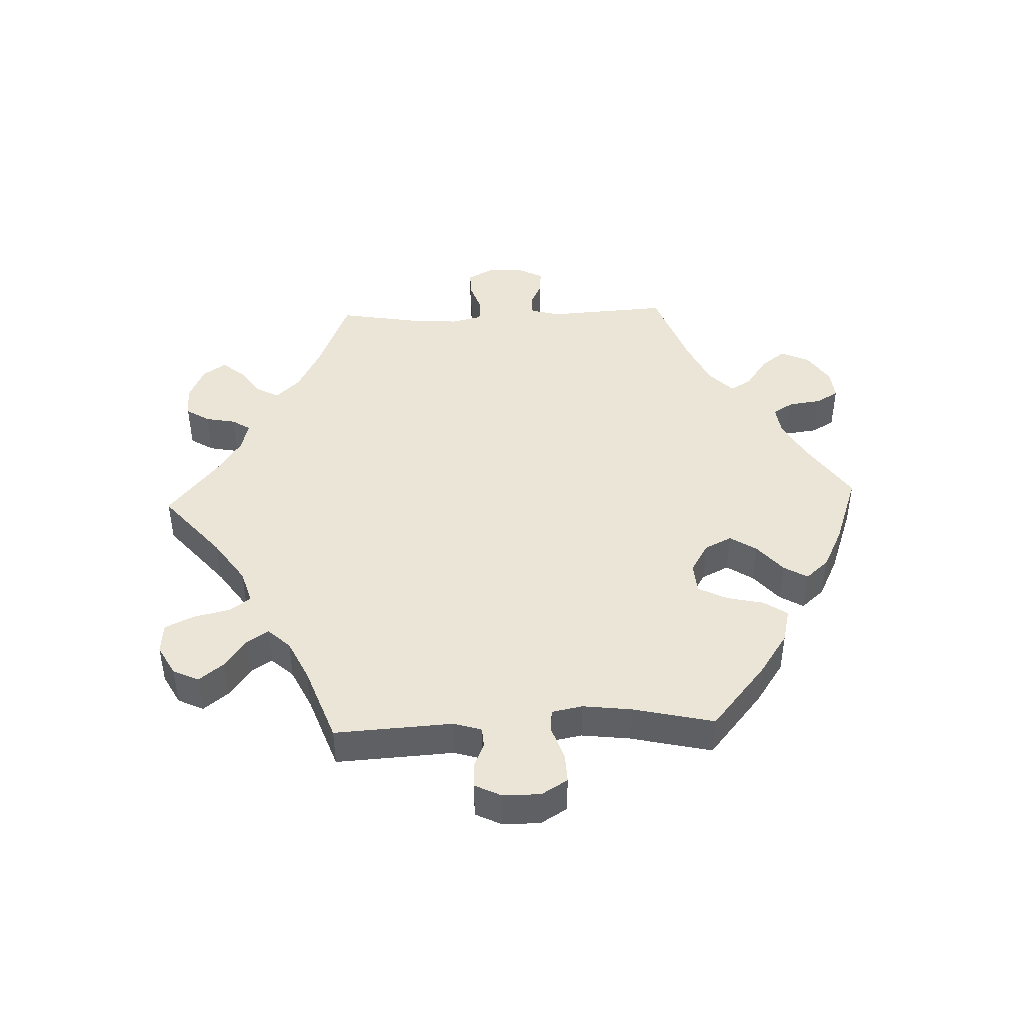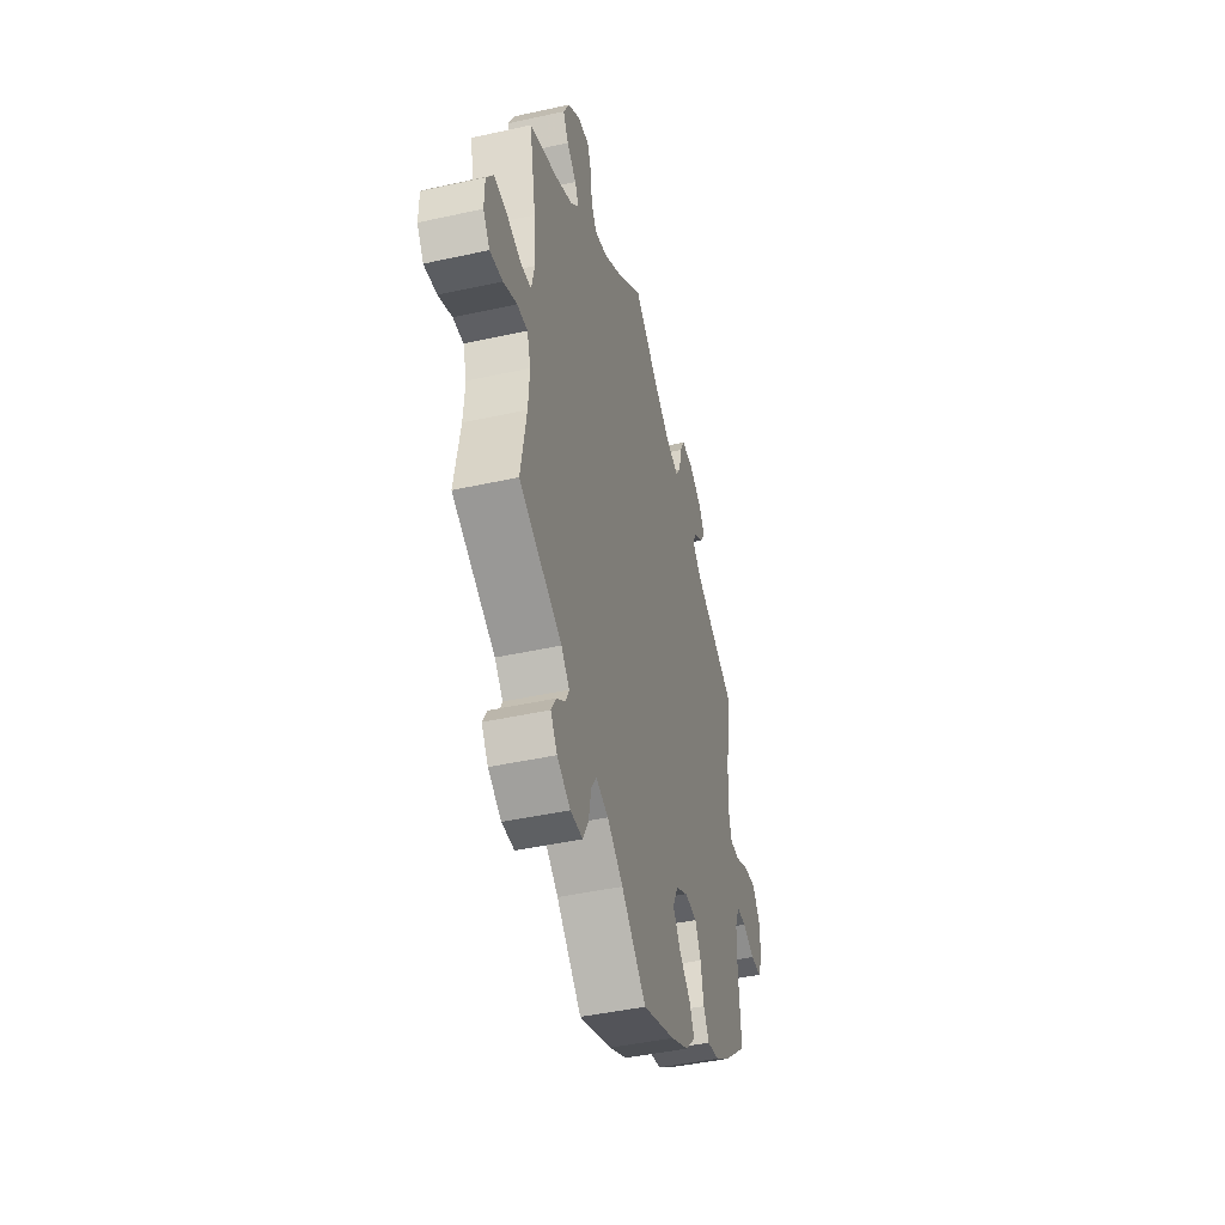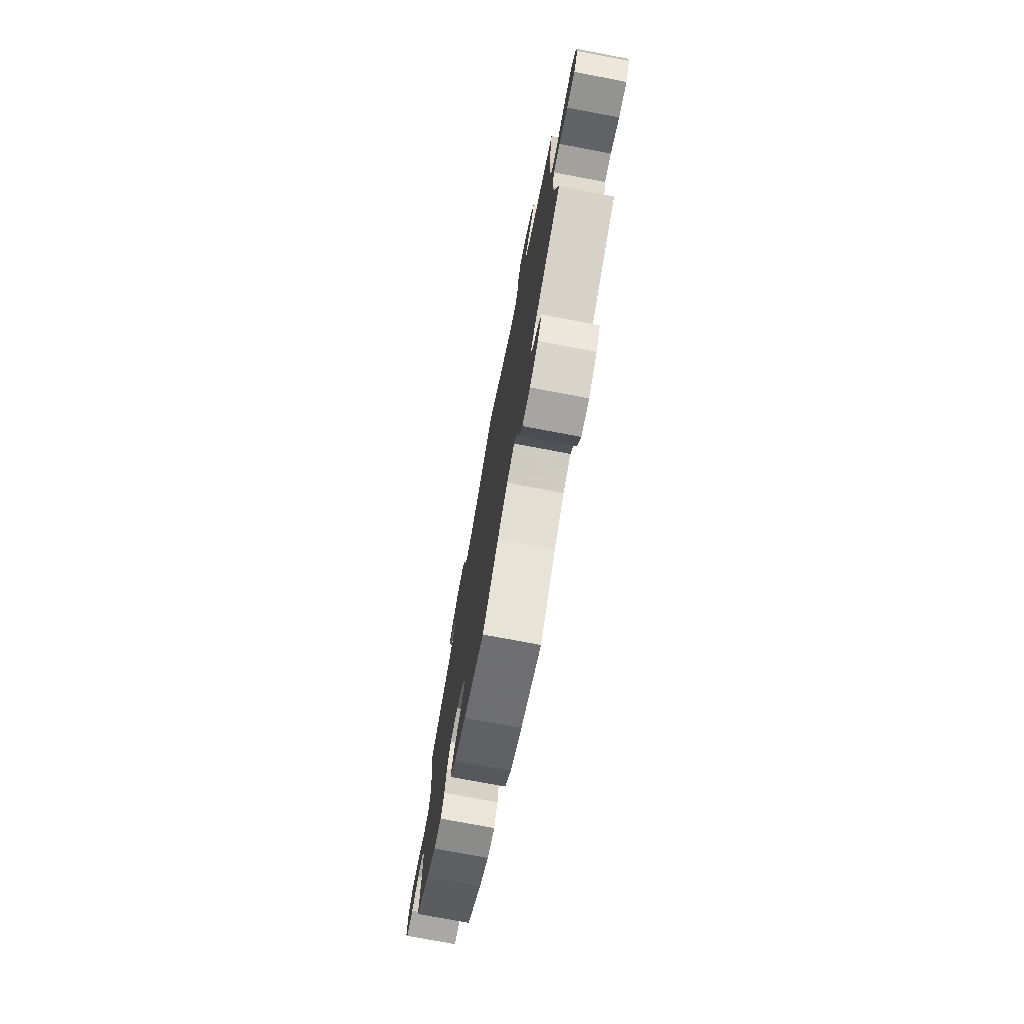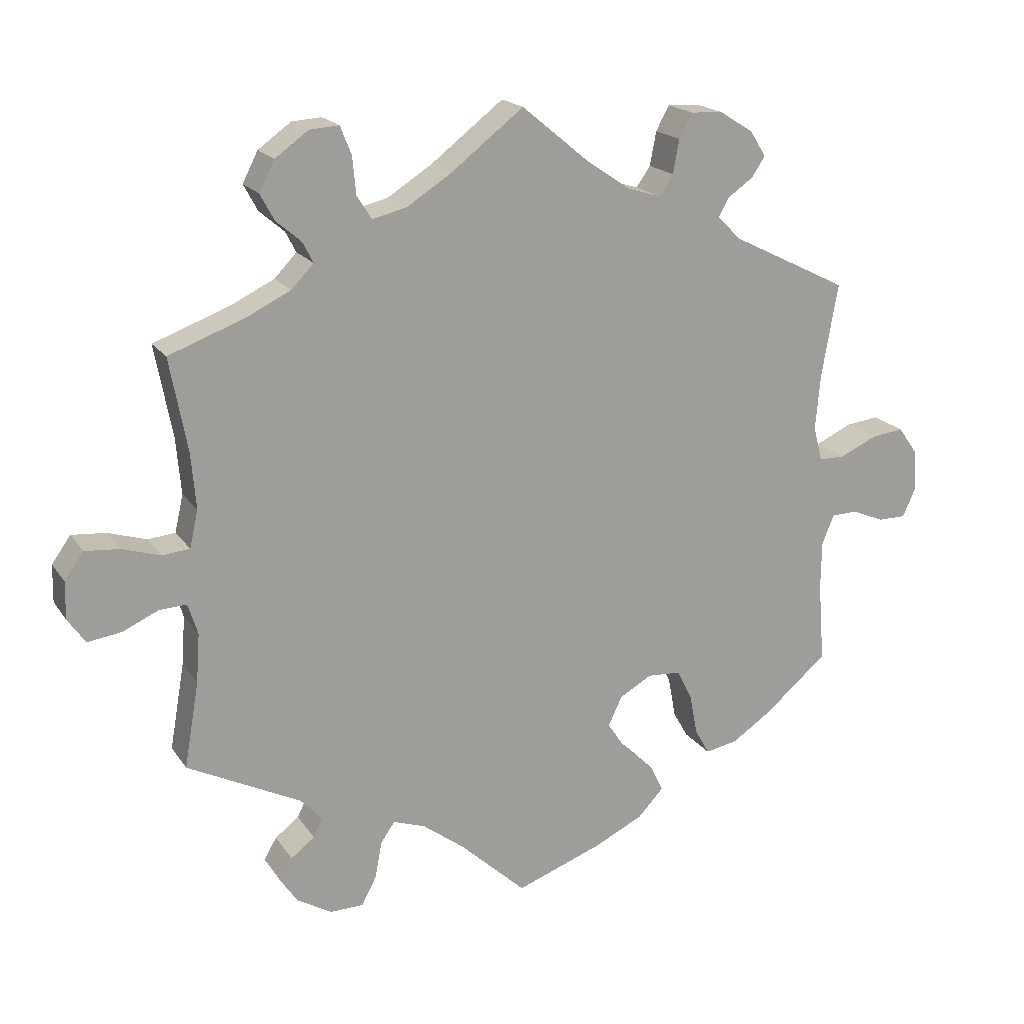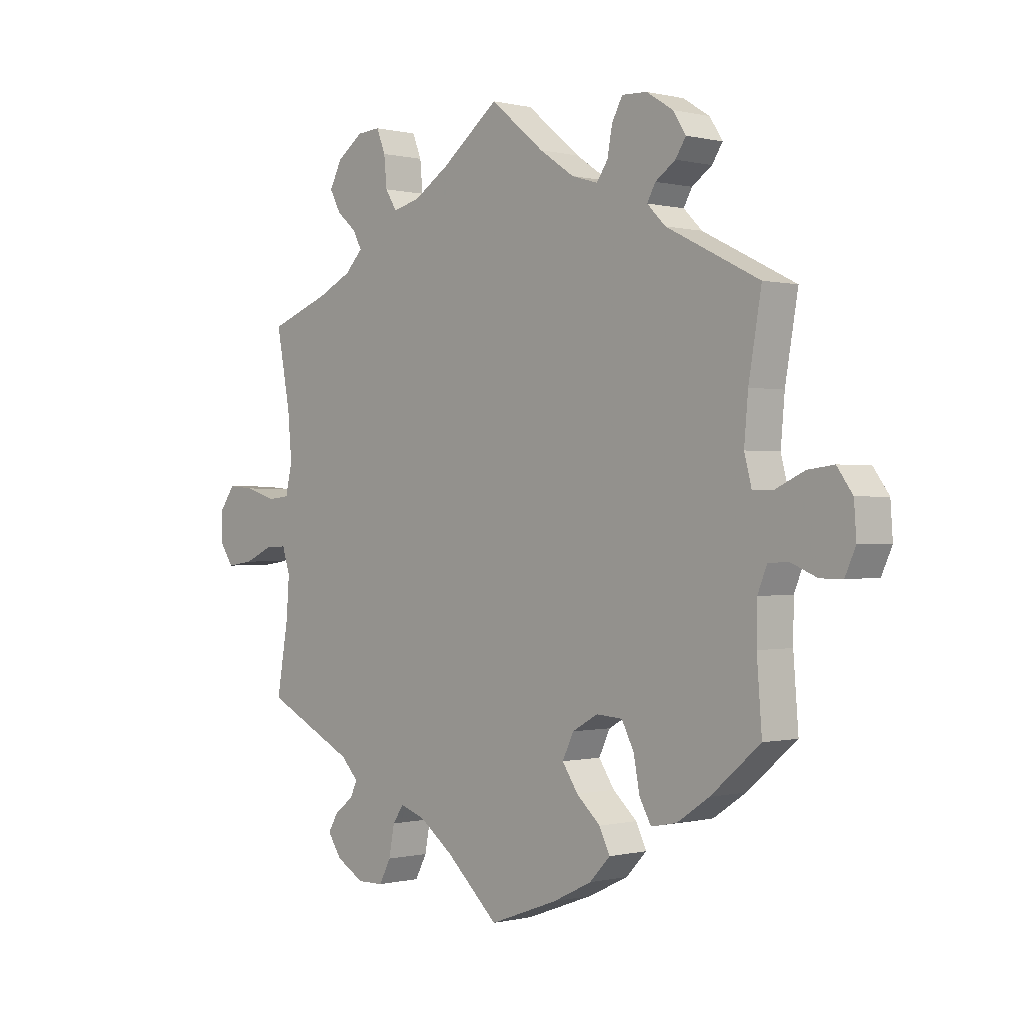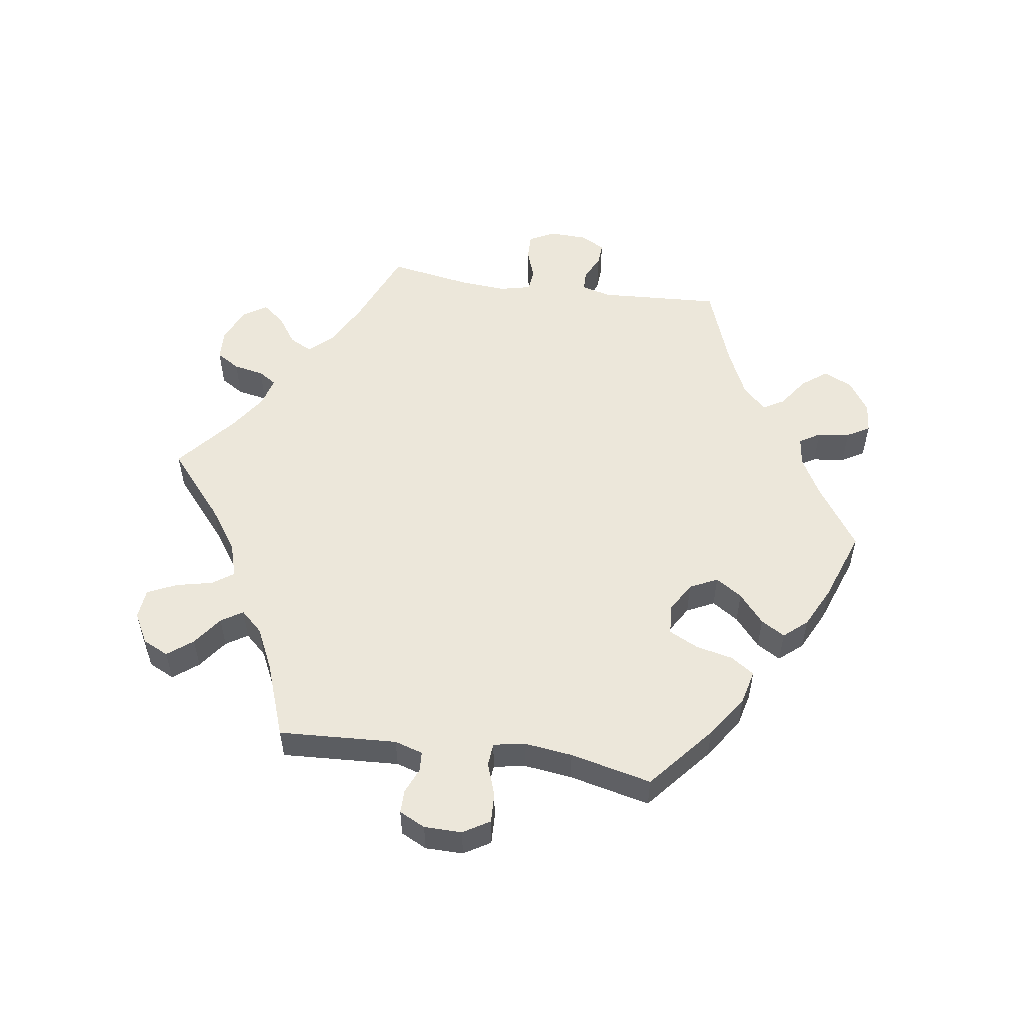
<metadata>
{"format":"obj","ext":"obj","renderer":"f3d","projection":"perspective","resolution":1024,"background":"white","views":[{"elev":44.4,"azim":147.8,"up":"+Y"},{"elev":-43.9,"azim":104.6,"up":"+Z"},{"elev":-74.9,"azim":79.3,"up":"+Z"},{"elev":18.7,"azim":156.3,"up":"+Z"},{"elev":-0.1,"azim":-132.6,"up":"+Z"},{"elev":53.6,"azim":158.6,"up":"+Y"}]}
</metadata>
<code>
v 0.103 0.07 0.498
v 0.167 0.07 0.457
v 0.216 0.07 0.445
v 0.237 0.07 0.478
v 0.242 0.07 0.531
v 0.258 0.07 0.571
v 0.3 0.07 0.568
v 0.347 0.07 0.534
v 0.369 0.07 0.491
v 0.349 0.07 0.454
v 0.313 0.07 0.423
v 0.298 0.07 0.394
v 0.33 0.07 0.361
v 0.391 0.07 0.331
v 0.501 0.07 0.29
v 0.476 0.07 0.158
v 0.469 0.07 0.078
v 0.481 0.07 0.025
v 0.52 0.07 0.021
v 0.575 0.07 0.038
v 0.624 0.07 0.042
v 0.651 0.07 0.004
v 0.652 0.07 -0.049
v 0.627 0.07 -0.085
v 0.579 0.07 -0.078
v 0.528 0.07 -0.055
v 0.489 0.07 -0.053
v 0.475 0.07 -0.097
v 0.48 0.07 -0.167
v 0.501 0.07 -0.289
v 0.339 0.07 -0.37
v 0.308 0.07 -0.403
v 0.321 0.07 -0.43
v 0.355 0.07 -0.456
v 0.373 0.07 -0.487
v 0.348 0.07 -0.524
v 0.298 0.07 -0.553
v 0.251 0.07 -0.552
v 0.23 0.07 -0.512
v 0.22 0.07 -0.459
v 0.2 0.07 -0.43
v 0.154 0.07 -0.446
v 0.094 0.07 -0.491
v 0 0.07 -0.578
v -0.123 0.07 -0.533
v -0.193 0.07 -0.499
v -0.23 0.07 -0.46
v -0.211 0.07 -0.421
v -0.168 0.07 -0.382
v -0.14 0.07 -0.34
v -0.16 0.07 -0.298
v -0.206 0.07 -0.272
v -0.253 0.07 -0.275
v -0.275 0.07 -0.318
v -0.286 0.07 -0.376
v -0.307 0.07 -0.413
v -0.353 0.07 -0.404
v -0.411 0.07 -0.365
v -0.5 0.07 -0.289
v -0.491 0.07 -0.174
v -0.492 0.07 -0.106
v -0.509 0.07 -0.064
v -0.546 0.07 -0.063
v -0.592 0.07 -0.082
v -0.632 0.07 -0.082
v -0.651 0.07 -0.04
v -0.647 0.07 0.018
v -0.619 0.07 0.057
v -0.572 0.07 0.051
v -0.52 0.07 0.027
v -0.483 0.07 0.027
v -0.47 0.07 0.077
v -0.477 0.07 0.156
v -0.5 0.07 0.289
v -0.333 0.07 0.372
v -0.3 0.07 0.405
v -0.315 0.07 0.432
v -0.351 0.07 0.457
v -0.37 0.07 0.486
v -0.347 0.07 0.522
v -0.299 0.07 0.552
v -0.254 0.07 0.554
v -0.235 0.07 0.519
v -0.226 0.07 0.471
v -0.206 0.07 0.442
v -0.159 0.07 0.456
v -0.097 0.07 0.498
v 0 0.07 0.578
v 0.103 0 0.498
v 0.167 0 0.457
v 0.216 0 0.445
v 0.237 0 0.478
v 0.242 0 0.531
v 0.258 0 0.571
v 0.3 0 0.568
v 0.347 0 0.534
v 0.369 0 0.491
v 0.349 0 0.454
v 0.313 0 0.423
v 0.298 0 0.394
v 0.33 0 0.361
v 0.391 0 0.331
v 0.501 0 0.29
v 0.476 0 0.158
v 0.469 0 0.078
v 0.481 0 0.025
v 0.52 0 0.021
v 0.575 0 0.038
v 0.624 0 0.042
v 0.651 0 0.004
v 0.652 0 -0.049
v 0.627 0 -0.085
v 0.579 0 -0.078
v 0.528 0 -0.055
v 0.489 0 -0.053
v 0.475 0 -0.097
v 0.48 0 -0.167
v 0.501 0 -0.289
v 0.339 0 -0.37
v 0.308 0 -0.403
v 0.321 0 -0.43
v 0.355 0 -0.456
v 0.373 0 -0.487
v 0.348 0 -0.524
v 0.298 0 -0.553
v 0.251 0 -0.552
v 0.23 0 -0.512
v 0.22 0 -0.459
v 0.2 0 -0.43
v 0.154 0 -0.446
v 0.094 0 -0.491
v 0 0 -0.578
v -0.123 0 -0.533
v -0.193 0 -0.499
v -0.23 0 -0.46
v -0.211 0 -0.421
v -0.168 0 -0.382
v -0.14 0 -0.34
v -0.16 0 -0.298
v -0.206 0 -0.272
v -0.253 0 -0.275
v -0.275 0 -0.318
v -0.286 0 -0.376
v -0.307 0 -0.413
v -0.353 0 -0.404
v -0.411 0 -0.365
v -0.5 0 -0.289
v -0.491 0 -0.174
v -0.492 0 -0.106
v -0.509 0 -0.064
v -0.546 0 -0.063
v -0.592 0 -0.082
v -0.632 0 -0.082
v -0.651 0 -0.04
v -0.647 0 0.018
v -0.619 0 0.057
v -0.572 0 0.051
v -0.52 0 0.027
v -0.483 0 0.027
v -0.47 0 0.077
v -0.477 0 0.156
v -0.5 0 0.289
v -0.333 0 0.372
v -0.3 0 0.405
v -0.315 0 0.432
v -0.351 0 0.457
v -0.37 0 0.486
v -0.347 0 0.522
v -0.299 0 0.552
v -0.254 0 0.554
v -0.235 0 0.519
v -0.226 0 0.471
v -0.206 0 0.442
v -0.159 0 0.456
v -0.097 0 0.498
v 0 0 0.578
f 87 88 1
f 86 87 1 2
f 85 86 2 3
f 81 82 83 84
f 81 84 85
f 80 81 85
f 77 78 79 80
f 76 77 80 85
f 75 76 85 3
f 73 74 75 3
f 67 68 69 70
f 67 70 71
f 66 67 71
f 63 64 65 66
f 62 63 66 71
f 61 62 71
f 60 61 71 72
f 58 59 60 72
f 54 55 56 57
f 53 54 57 58
f 46 47 48 49
f 46 49 50
f 43 44 45 46
f 42 43 46 50
f 41 42 50 51
f 37 38 39 40
f 37 40 41
f 36 37 41
f 33 34 35 36
f 32 33 36 41
f 31 32 41 51
f 29 30 31 51
f 23 24 25 26
f 23 26 27
f 22 23 27
f 19 20 21 22
f 18 19 22 27
f 17 18 27 28
f 14 15 16
f 13 14 16 17
f 12 13 17 28
f 8 9 10 11
f 8 11 12
f 7 8 12
f 4 5 6 7
f 3 4 7 12
f 53 58 72 73
f 52 53 73 3
f 28 29 51 52
f 3 12 28 52
f 89 176 175
f 90 89 175 174
f 91 90 174 173
f 172 171 170 169
f 173 172 169
f 173 169 168
f 168 167 166 165
f 173 168 165 164
f 91 173 164 163
f 91 163 162 161
f 158 157 156 155
f 159 158 155
f 159 155 154
f 154 153 152 151
f 159 154 151 150
f 159 150 149
f 160 159 149 148
f 160 148 147 146
f 145 144 143 142
f 146 145 142 141
f 137 136 135 134
f 138 137 134
f 134 133 132 131
f 138 134 131 130
f 139 138 130 129
f 128 127 126 125
f 129 128 125
f 129 125 124
f 124 123 122 121
f 129 124 121 120
f 139 129 120 119
f 139 119 118 117
f 114 113 112 111
f 115 114 111
f 115 111 110
f 110 109 108 107
f 115 110 107 106
f 116 115 106 105
f 104 103 102
f 105 104 102 101
f 116 105 101 100
f 99 98 97 96
f 100 99 96
f 100 96 95
f 95 94 93 92
f 100 95 92 91
f 161 160 146 141
f 91 161 141 140
f 140 139 117 116
f 140 116 100 91
f 1 89 90 2
f 2 90 91 3
f 3 91 92 4
f 4 92 93 5
f 5 93 94 6
f 6 94 95 7
f 7 95 96 8
f 8 96 97 9
f 9 97 98 10
f 10 98 99 11
f 11 99 100 12
f 12 100 101 13
f 13 101 102 14
f 14 102 103 15
f 15 103 104 16
f 16 104 105 17
f 17 105 106 18
f 18 106 107 19
f 19 107 108 20
f 20 108 109 21
f 21 109 110 22
f 22 110 111 23
f 23 111 112 24
f 24 112 113 25
f 25 113 114 26
f 26 114 115 27
f 27 115 116 28
f 28 116 117 29
f 29 117 118 30
f 30 118 119 31
f 31 119 120 32
f 32 120 121 33
f 33 121 122 34
f 34 122 123 35
f 35 123 124 36
f 36 124 125 37
f 37 125 126 38
f 38 126 127 39
f 39 127 128 40
f 40 128 129 41
f 41 129 130 42
f 42 130 131 43
f 43 131 132 44
f 44 132 133 45
f 45 133 134 46
f 46 134 135 47
f 47 135 136 48
f 48 136 137 49
f 49 137 138 50
f 50 138 139 51
f 51 139 140 52
f 52 140 141 53
f 53 141 142 54
f 54 142 143 55
f 55 143 144 56
f 56 144 145 57
f 57 145 146 58
f 58 146 147 59
f 59 147 148 60
f 60 148 149 61
f 61 149 150 62
f 62 150 151 63
f 63 151 152 64
f 64 152 153 65
f 65 153 154 66
f 66 154 155 67
f 67 155 156 68
f 68 156 157 69
f 69 157 158 70
f 70 158 159 71
f 71 159 160 72
f 72 160 161 73
f 73 161 162 74
f 74 162 163 75
f 75 163 164 76
f 76 164 165 77
f 77 165 166 78
f 78 166 167 79
f 79 167 168 80
f 80 168 169 81
f 81 169 170 82
f 82 170 171 83
f 83 171 172 84
f 84 172 173 85
f 85 173 174 86
f 86 174 175 87
f 87 175 176 88
f 88 176 89 1

</code>
